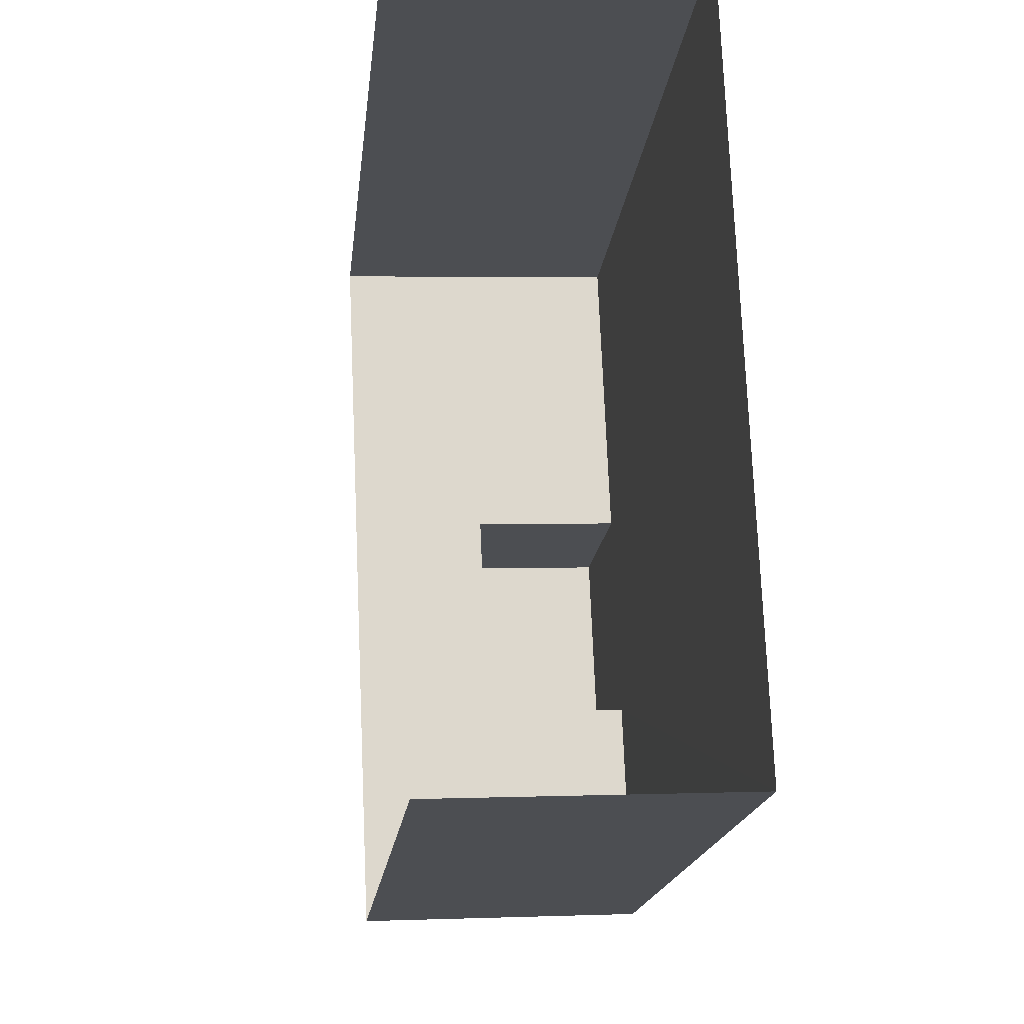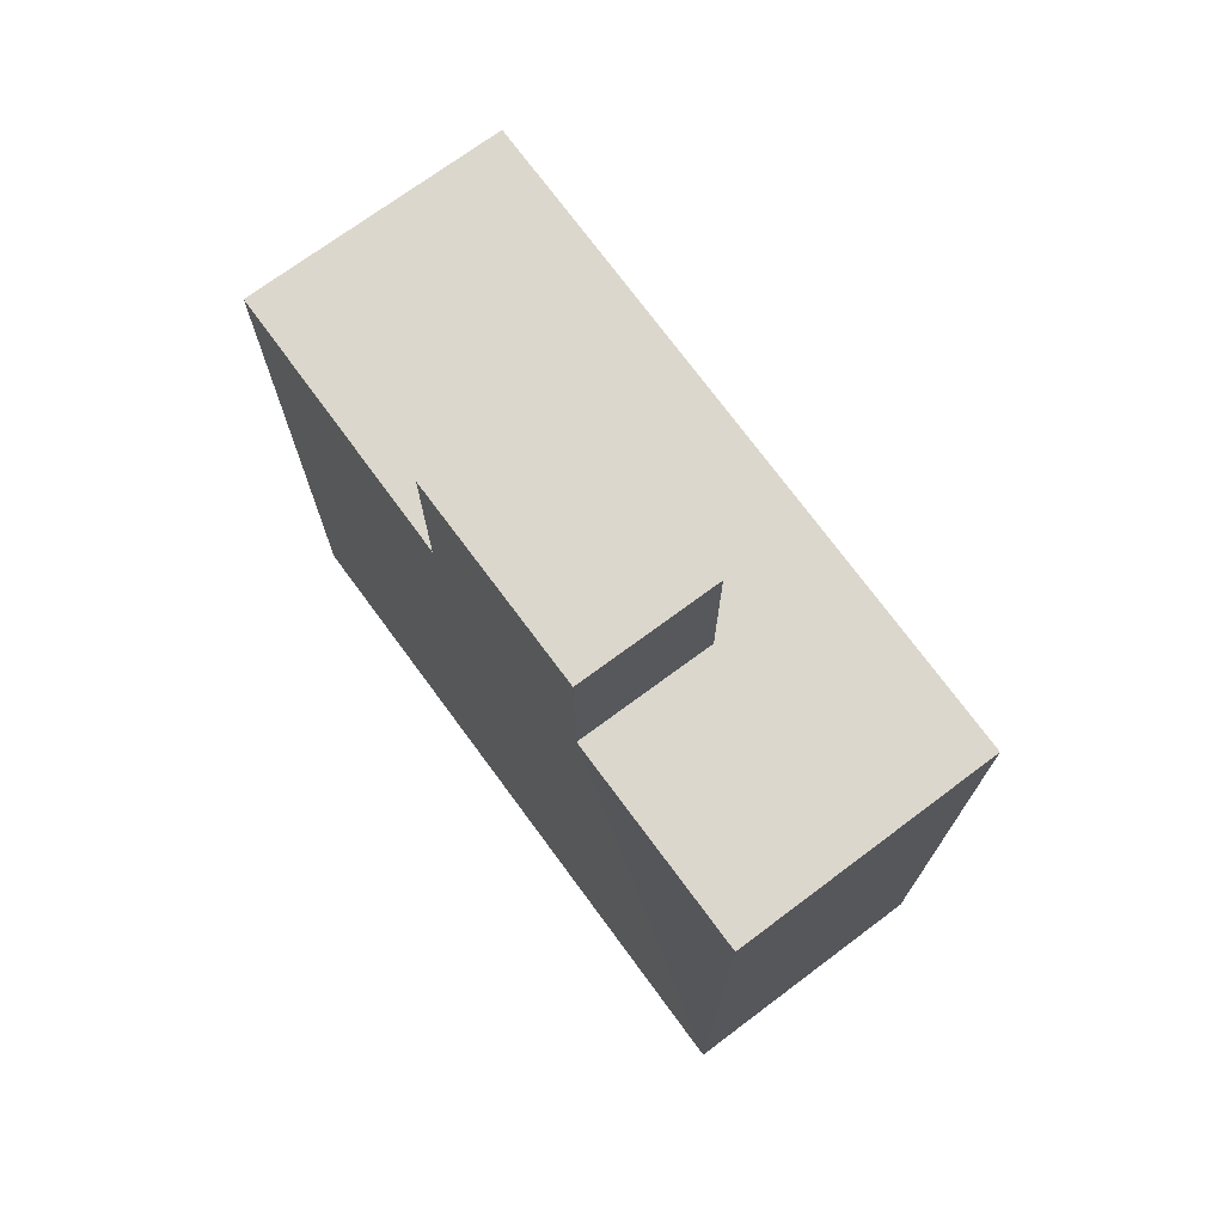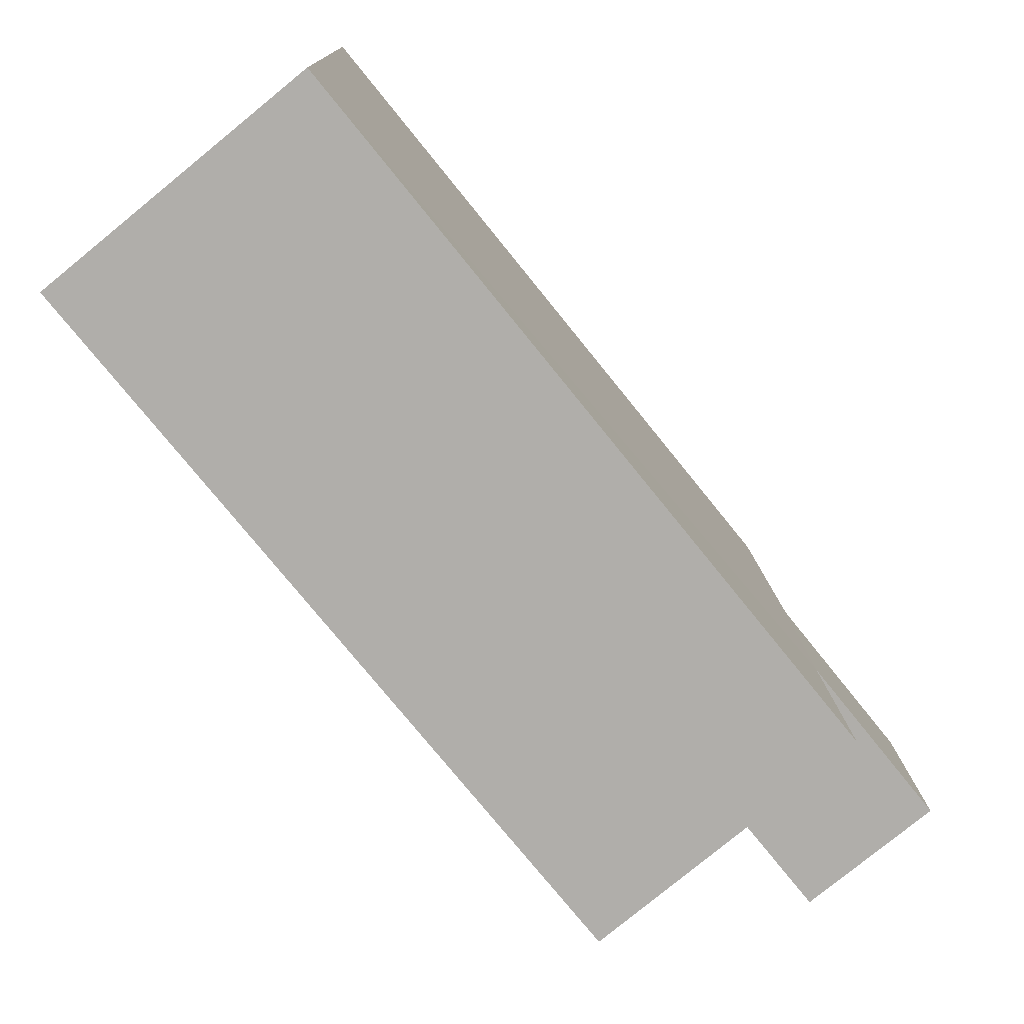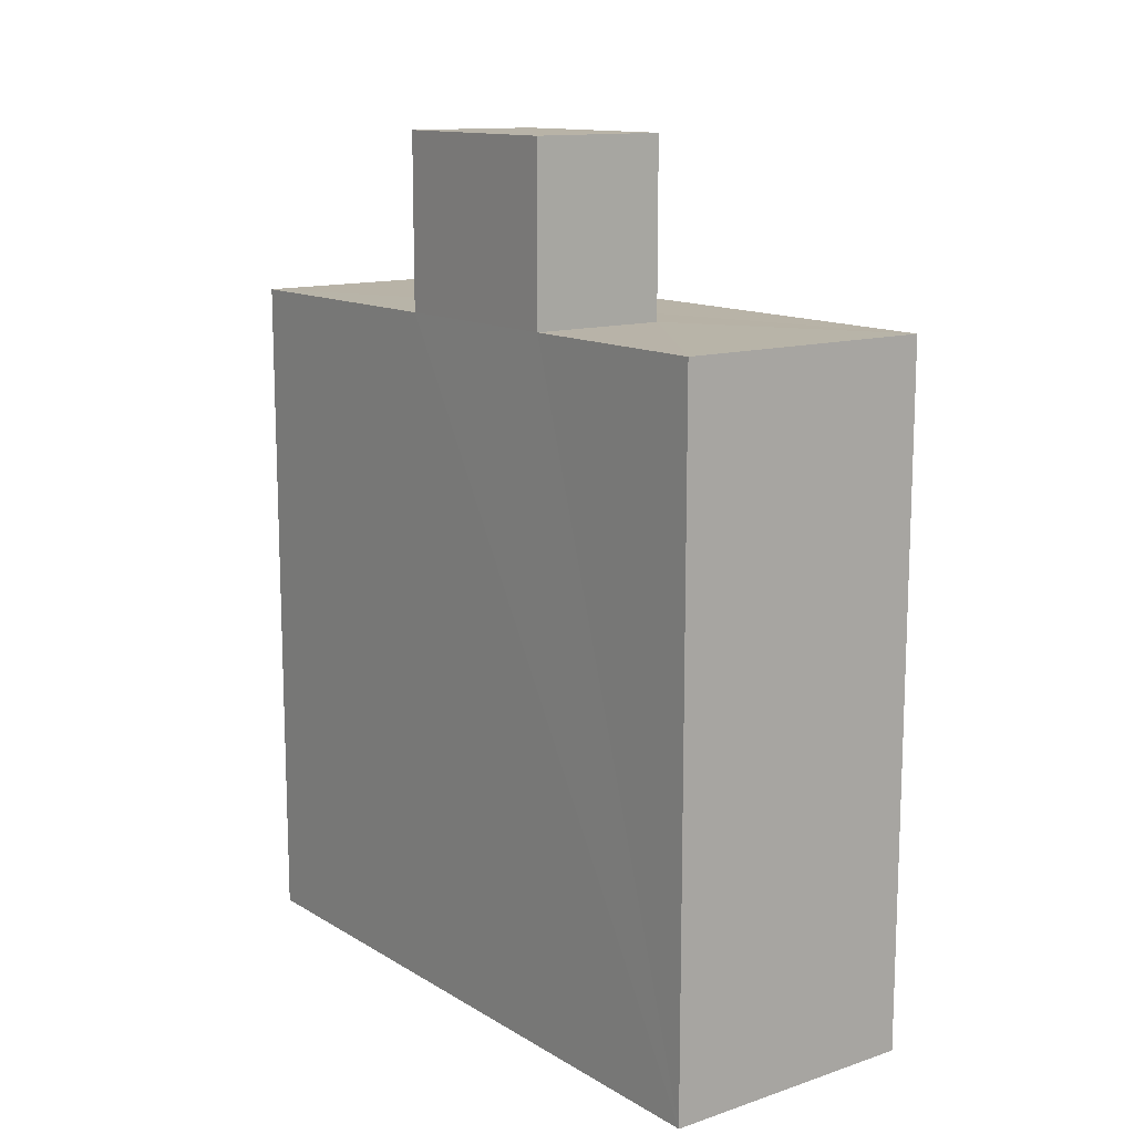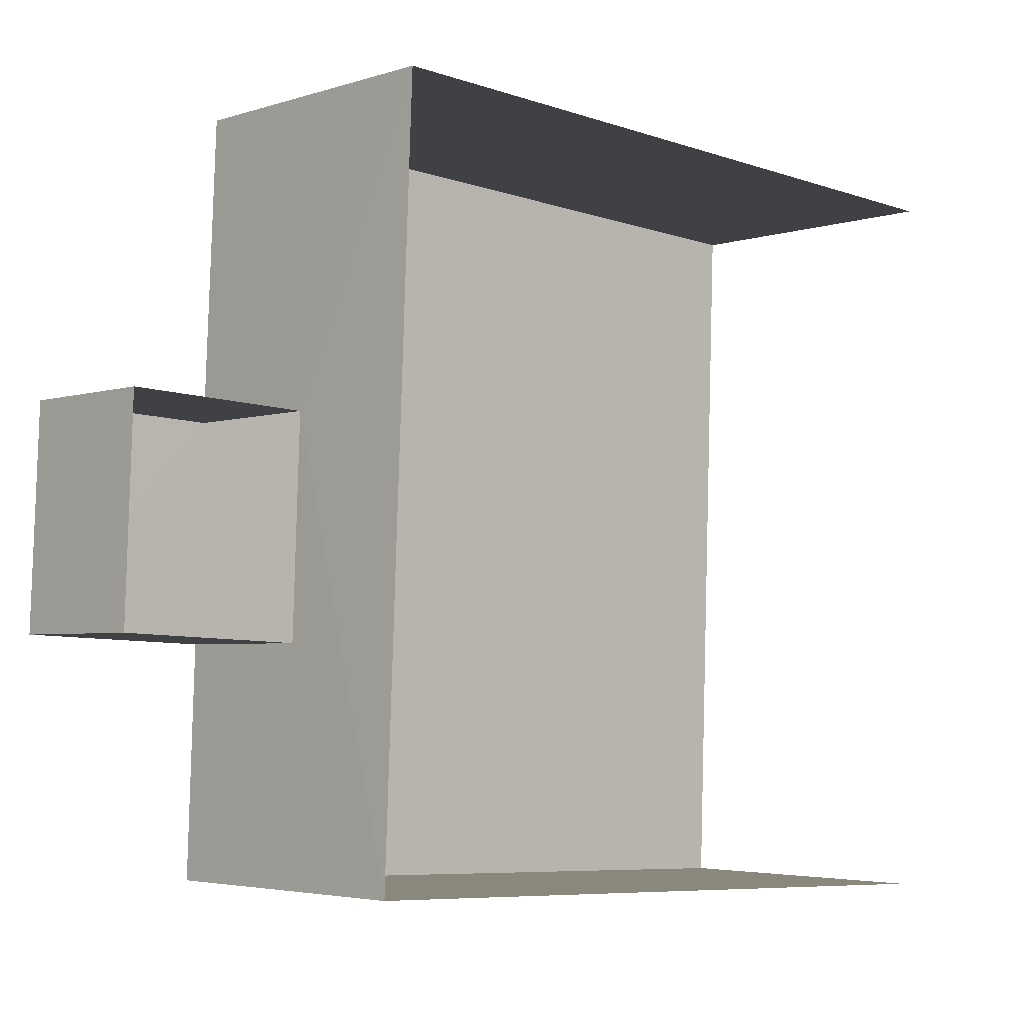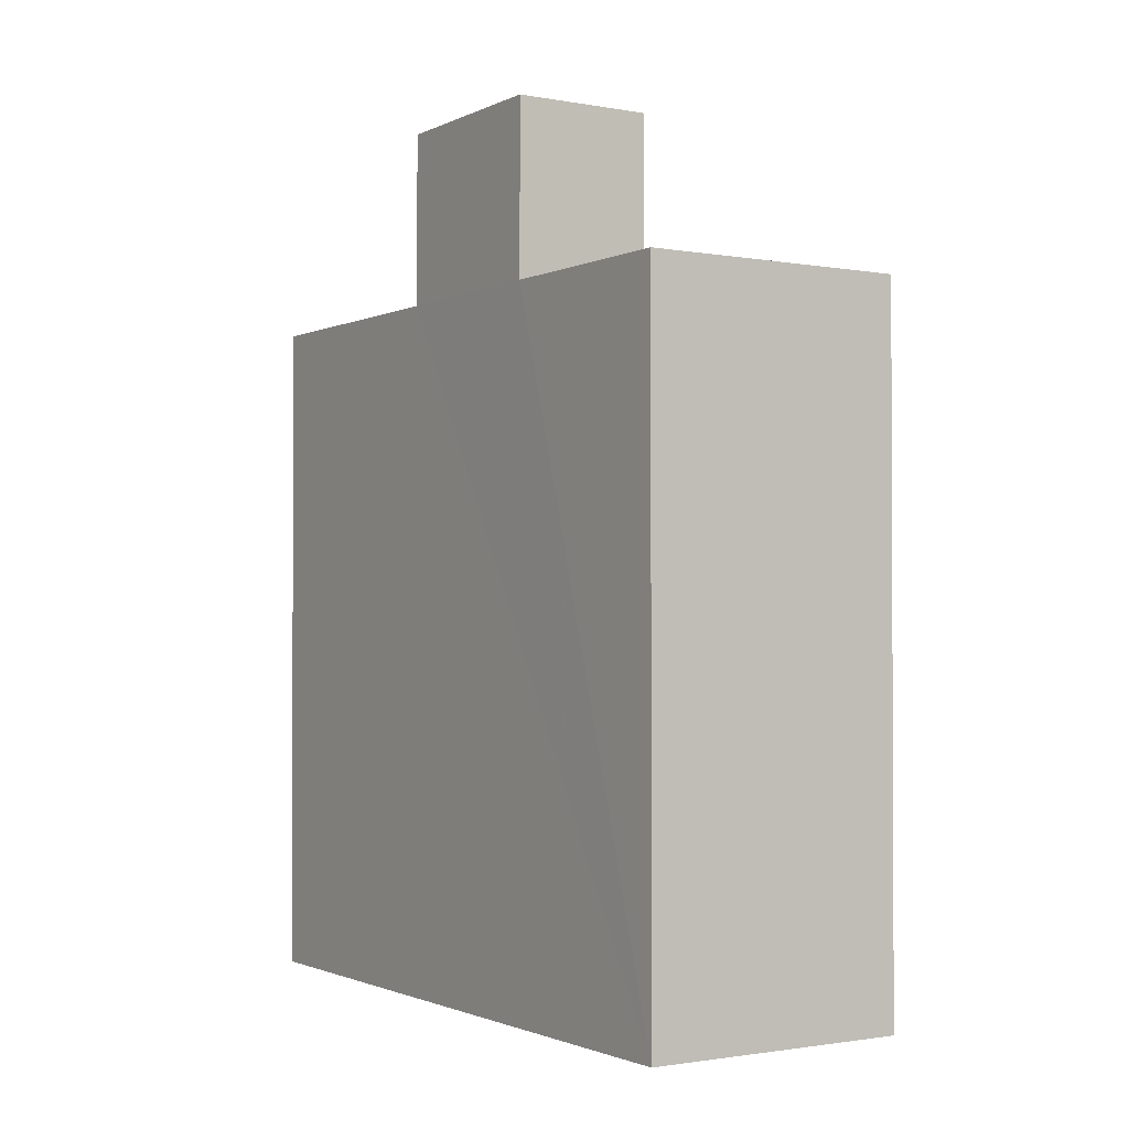
<metadata>
{"format":"obj","ext":"obj","renderer":"f3d","projection":"perspective","resolution":1024,"background":"white","views":[{"elev":-17.0,"azim":174.0,"up":"+Y"},{"elev":73.0,"azim":-38.7,"up":"+Z"},{"elev":-76.2,"azim":-141.1,"up":"+Y"},{"elev":12.9,"azim":-39.0,"up":"+Z"},{"elev":-7.2,"azim":46.0,"up":"+Y"},{"elev":-1.5,"azim":-34.9,"up":"+Z"}]}
</metadata>
<code>
v -3.738e+05 -1.036e+05 26.86
v -3.738e+05 -1.036e+05 26.87
v -3.738e+05 -1.036e+05 26.87
v -3.738e+05 -1.036e+05 26.87
v -3.738e+05 -1.036e+05 40.89
v -3.738e+05 -1.036e+05 40.89
v -3.738e+05 -1.036e+05 40.89
v -3.738e+05 -1.036e+05 40.89
v -3.738e+05 -1.036e+05 38.08
v -3.738e+05 -1.036e+05 38.08
v -3.738e+05 -1.036e+05 38.08
v -3.738e+05 -1.036e+05 38.08
v -3.738e+05 -1.036e+05 38.08
v -3.738e+05 -1.036e+05 38.08
v -3.738e+05 -1.036e+05 38.08
v -3.738e+05 -1.036e+05 38.08
f 1 2 3
f 4 1 3
f 14 6 8
f 10 14 8
f 9 2 1
f 13 9 1
f 5 6 7
f 5 8 6
f 9 10 11
f 11 10 12
f 9 13 14
f 14 13 15
f 14 15 16
f 10 9 14
f 11 3 2
f 9 11 2
f 15 1 4
f 15 13 1
f 14 7 6
f 14 16 7
f 4 3 16
f 4 16 15
f 3 11 12
f 7 16 5
f 16 12 5
f 3 12 16
f 10 8 5
f 12 10 5

</code>
